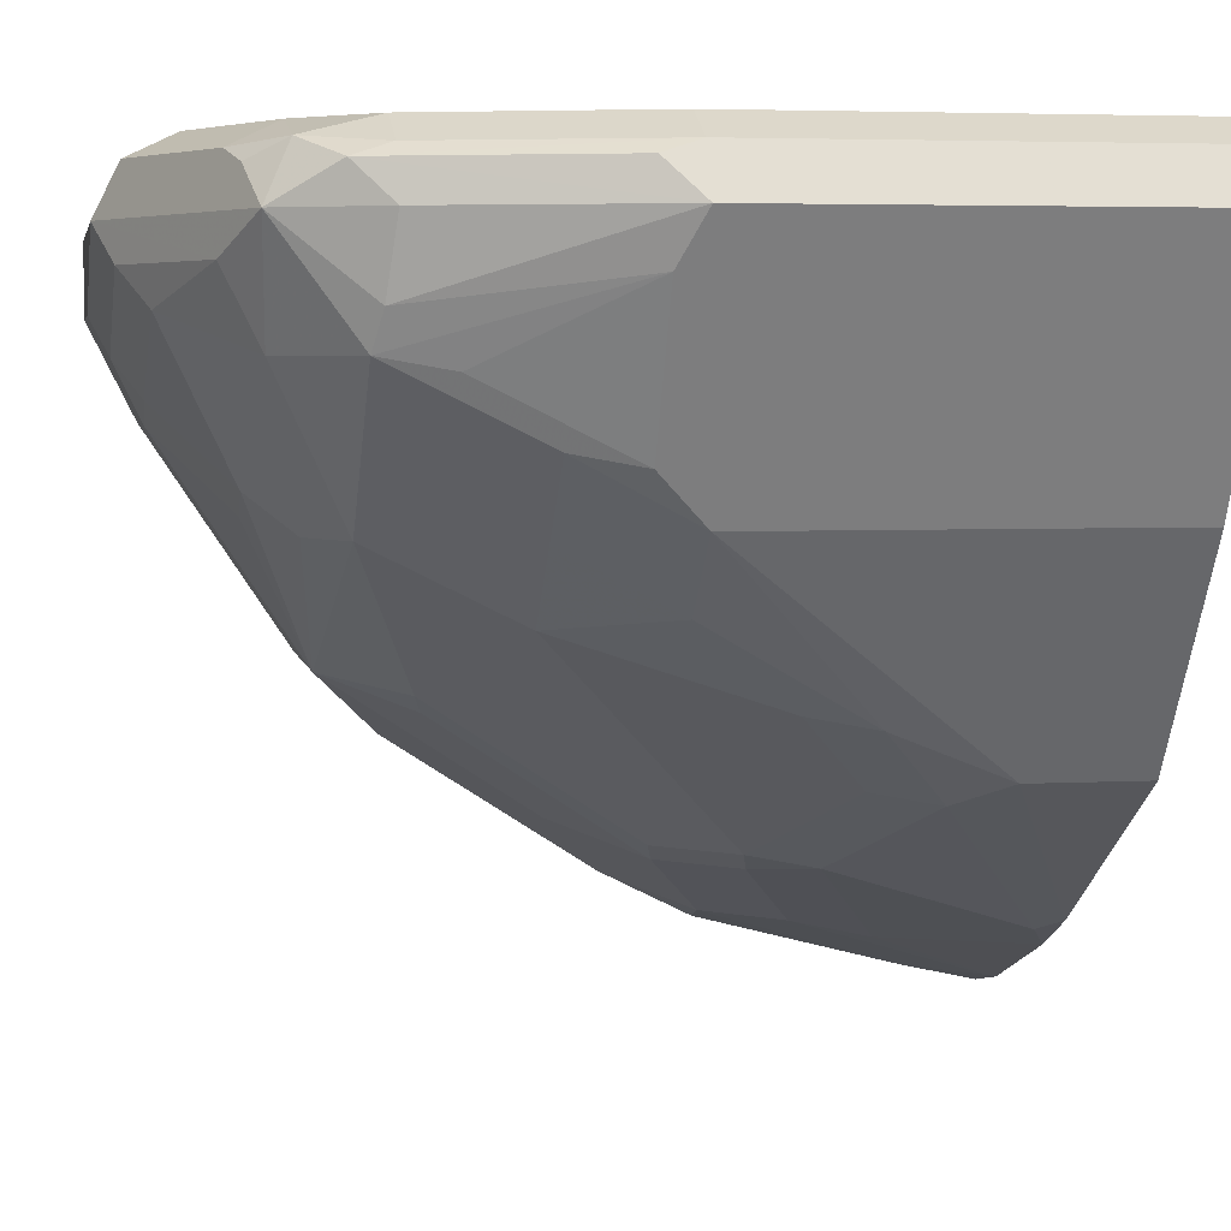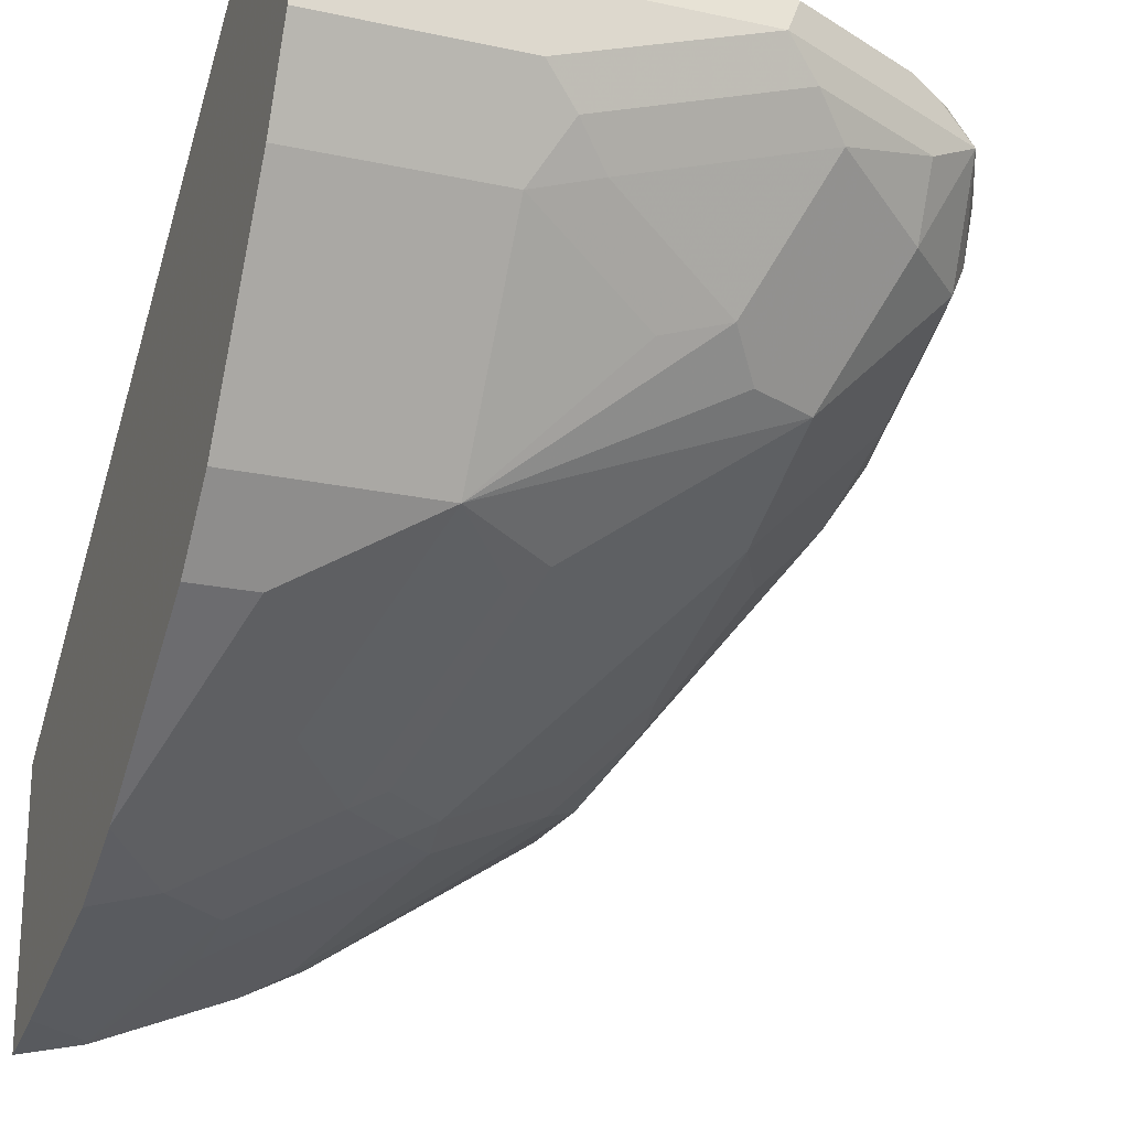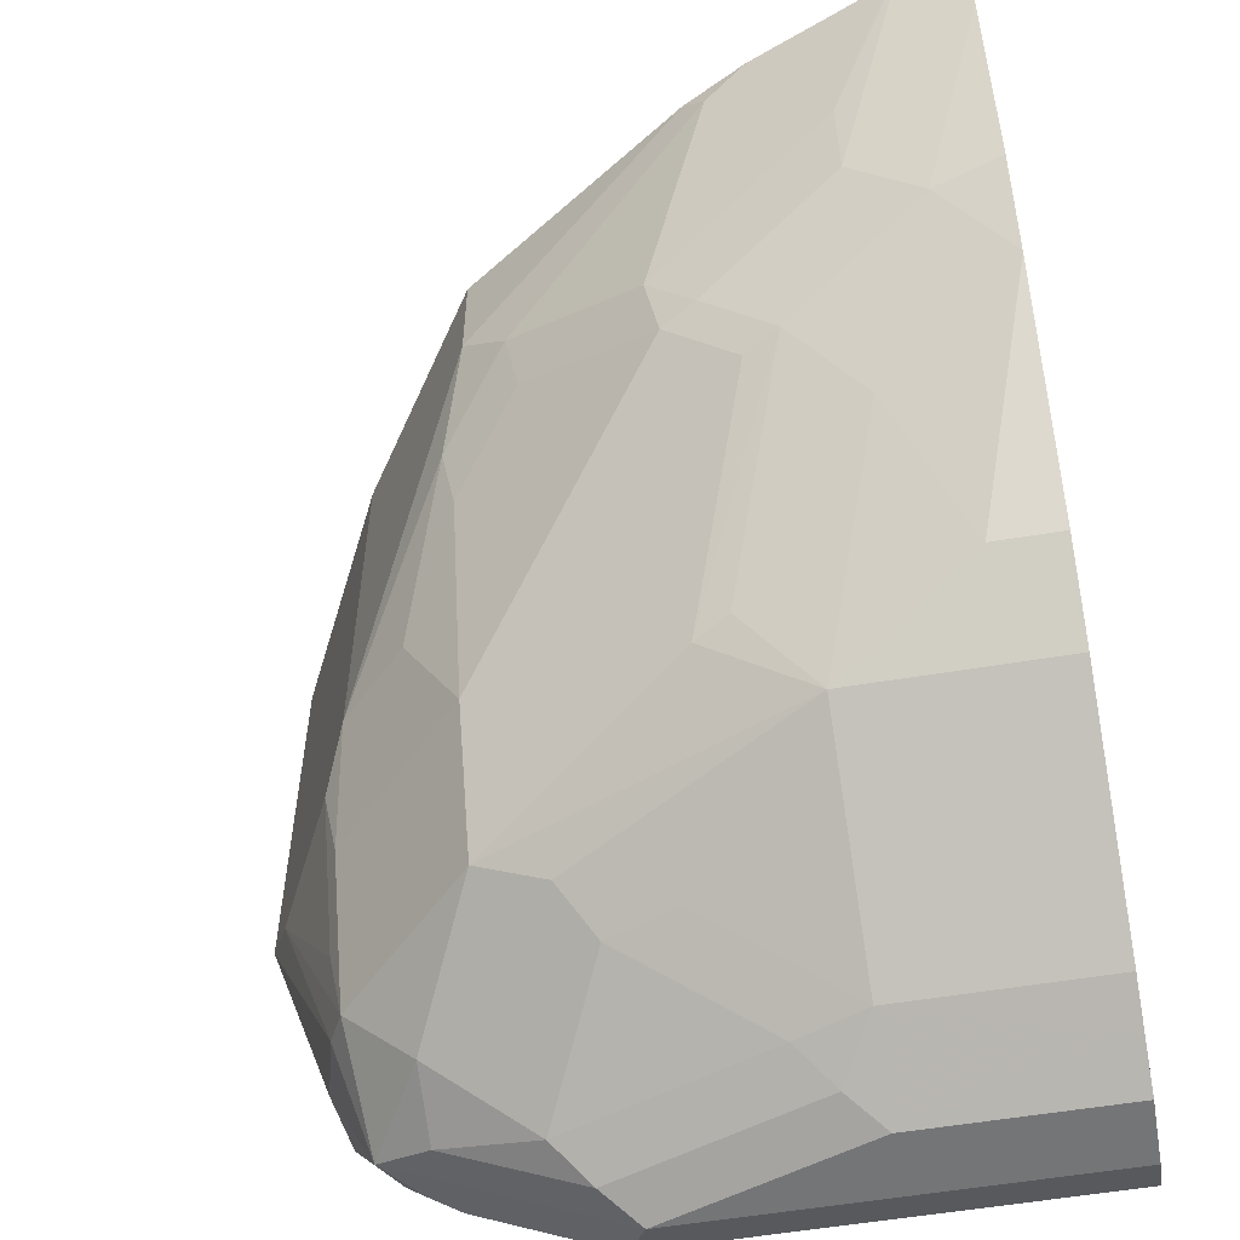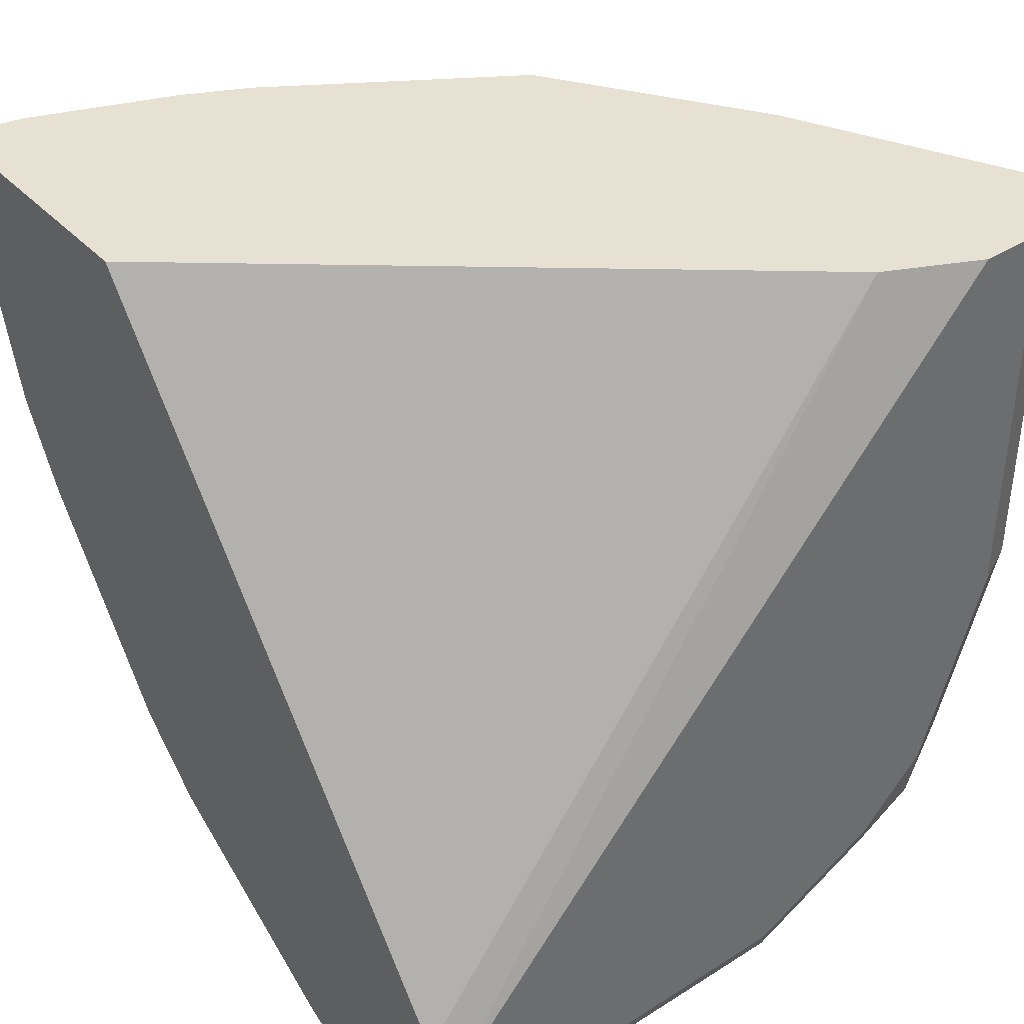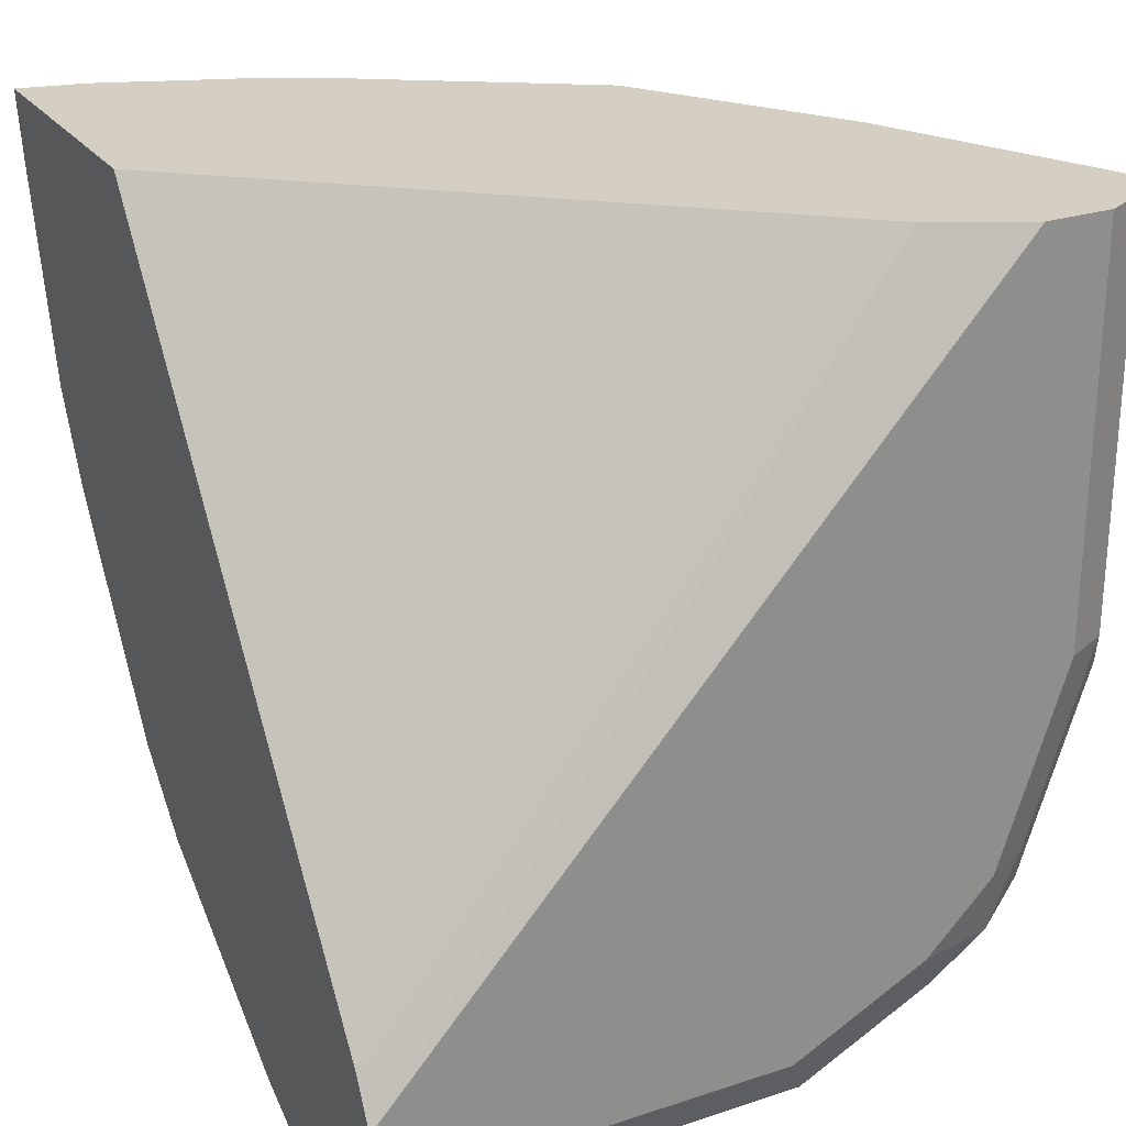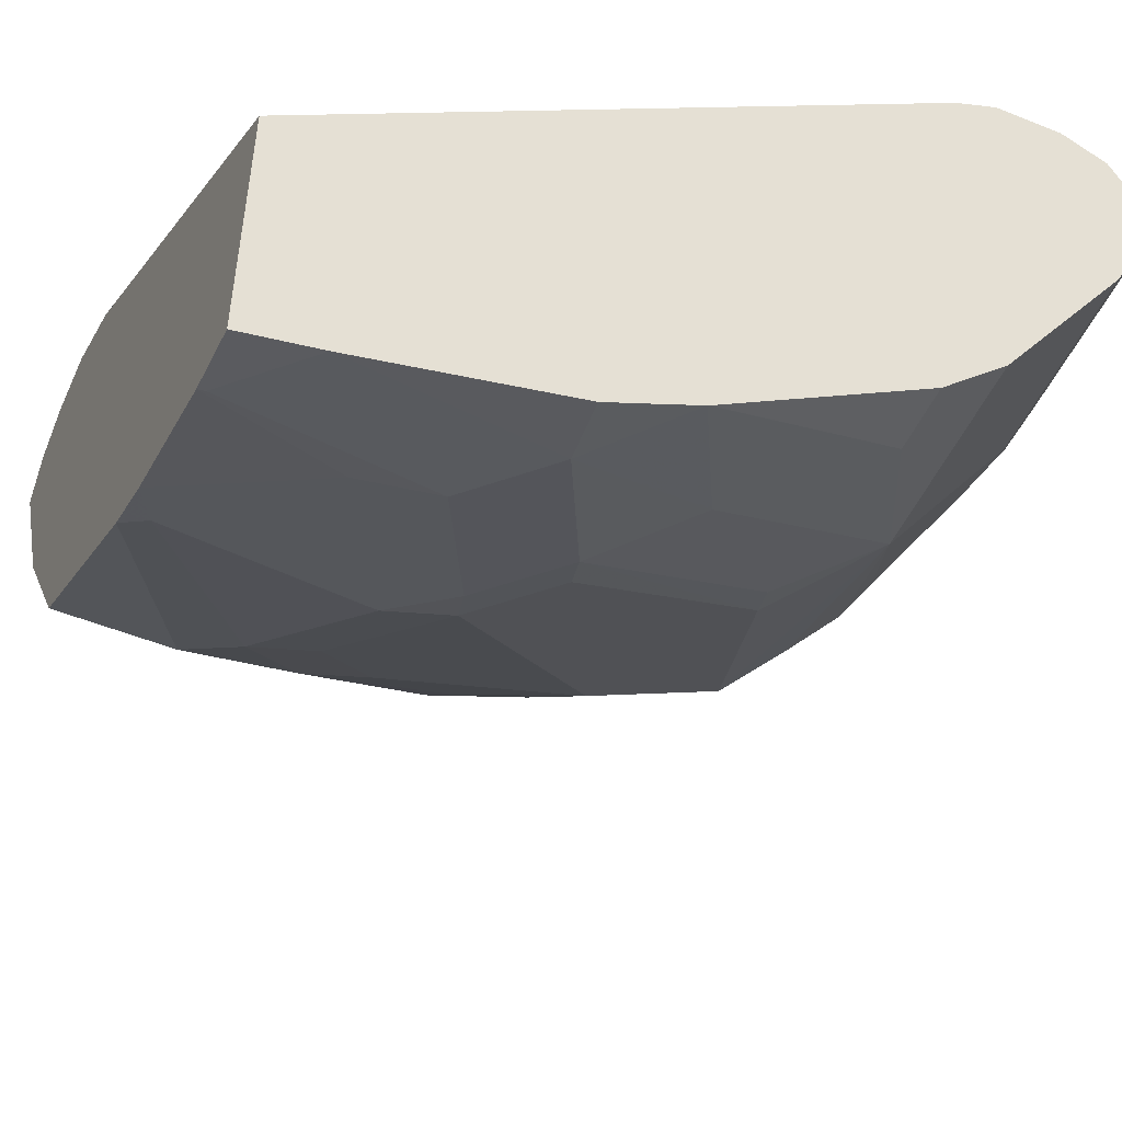
<metadata>
{"format":"obj","ext":"obj","renderer":"f3d","projection":"perspective","resolution":1024,"background":"white","views":[{"elev":4.3,"azim":-100.0,"up":"+Y"},{"elev":-21.6,"azim":159.1,"up":"+Y"},{"elev":-56.5,"azim":9.9,"up":"+Z"},{"elev":39.4,"azim":141.8,"up":"+Z"},{"elev":25.7,"azim":152.3,"up":"+Z"},{"elev":-50.6,"azim":66.1,"up":"+Y"}]}
</metadata>
<code>
v -0.5461 0.09351 -0.7013
v -0.5461 0.08831 -0.7117
v -0.639 0.09351 -0.7013
v -0.5461 0.09351 -0.6857
v -0.5461 0.07792 -0.7169
v -0.6441 0.08831 -0.7117
v -0.6753 0.08831 -0.6961
v -0.6701 0.09351 -0.6857
v -0.5461 0.08831 -0.6753
v -0.6857 0.09351 -0.5302
v -0.6649 0.08312 -0.5302
v -0.639 0.07792 -0.7169
v -0.5461 0.06234 -0.7169
v -0.6506 0.08571 -0.7091
v -0.6909 0.07792 -0.6909
v -0.6818 0.08571 -0.6935
v -0.6877 0.0896 -0.6857
v -0.6857 0.09351 -0.6701
v -0.5461 -0.01524 -0.5302
v -0.7013 0.09351 -0.5302
v -0.5922 0.06234 -0.7169
v -0.6468 0.07013 -0.713
v -0.6779 0.07013 -0.6974
v -0.5461 0.05151 -0.7115
v -0.6779 0.05454 -0.6896
v -0.6935 0.05454 -0.674
v -0.6974 0.06234 -0.6721
v -0.6961 0.07792 -0.6805
v -0.6974 0.08571 -0.6779
v -0.6961 0.08831 -0.6701
v -0.7013 0.09351 -0.6234
v -0.5461 -0.0777 -0.5302
v -0.7117 0.08831 -0.5302
v -0.6 0.05454 -0.713
v -0.5922 0.04156 -0.7065
v -0.6545 0.06234 -0.7071
v -0.5461 0.04156 -0.7065
v -0.6623 0.02337 -0.674
v -0.6935 0.03896 -0.6429
v -0.6961 0.05195 -0.6597
v -0.7117 0.06753 -0.6286
v -0.7013 0.07792 -0.6701
v -0.7169 0.07792 -0.6234
v -0.713 0.08571 -0.6312
v -0.7117 0.08831 -0.6234
v -0.5611 -0.07436 -0.5302
v -0.5611 -0.07401 -0.5318
v -0.5461 -0.07401 -0.5468
v -0.7169 0.07792 -0.5302
v -0.6078 0.04675 -0.7071
v -0.6234 0.02597 -0.6909
v -0.5922 -0.005183 -0.6753
v -0.639 0.03117 -0.6915
v -0.5461 -0.005183 -0.6753
v -0.6623 0.007804 -0.6429
v -0.6779 0.02337 -0.6429
v -0.6468 0.02337 -0.6818
v -0.6156 -0.007781 -0.6584
v -0.6 -0.03895 -0.6117
v -0.6156 -0.03895 -0.5961
v -0.6909 0.02597 -0.6182
v -0.6961 0.03636 -0.6286
v -0.7015 0.04712 -0.5302
v -0.5624 -0.07386 -0.5302
v -0.5766 -0.06233 -0.561
v -0.5766 -0.05844 -0.5786
v -0.5611 -0.05844 -0.5942
v -0.5461 -0.06216 -0.5923
v -0.5611 -0.02077 -0.6597
v -0.5766 -0.03635 -0.6286
v -0.5922 -0.04286 -0.6098
v -0.6078 -0.01169 -0.6565
v -0.5461 -0.02077 -0.6597
v -0.6753 0.01039 -0.6182
v -0.6623 -0.007781 -0.5961
v -0.6078 -0.04286 -0.5942
v -0.6182 -0.04155 -0.5818
v -0.6468 -0.02337 -0.5805
v -0.6649 -0.01038 -0.5818
v -0.6597 -0.02077 -0.5559
v -0.6909 0.02597 -0.5302
v -0.6961 0.03636 -0.5351
v -0.593 -0.06196 -0.5302
v -0.5461 -0.05216 -0.6123
v -0.5461 -0.05718 -0.6023
v -0.5461 -0.05189 -0.6127
v -0.6493 -0.02596 -0.5662
v -0.6026 -0.05713 -0.5351
v -0.6074 -0.05472 -0.5302
v -0.6597 -0.02077 -0.5302
f 39 74 61
f 43 63 49
f 39 61 62
f 40 62 41
f 41 62 43
f 43 45 44
f 43 62 63
f 46 64 65
f 52 57 53
f 47 65 66
f 47 66 67
f 47 67 48
f 48 67 68
f 51 52 53
f 52 54 73
f 52 73 69
f 52 69 70
f 39 56 74
f 46 65 47
f 38 60 55
f 33 45 43
f 38 58 59
f 29 42 43
f 29 43 44
f 29 44 45
f 29 45 30
f 32 46 47
f 32 47 48
f 52 70 71
f 33 43 49
f 34 35 50
f 35 51 53
f 35 53 50
f 35 37 54
f 35 54 52
f 35 52 51
f 36 50 53
f 38 55 56
f 38 53 57
f 38 57 52
f 38 52 58
f 38 59 60
f 52 71 72
f 61 81 82
f 55 74 56
f 67 70 84
f 67 84 85
f 67 85 68
f 69 73 86
f 69 86 84
f 69 84 70
f 74 75 79
f 75 78 87
f 67 71 70
f 75 87 79
f 77 83 88
f 77 88 87
f 79 87 80
f 80 87 89
f 80 89 90
f 87 88 89
f 83 89 88
f 28 42 29
f 77 87 78
f 66 71 67
f 66 76 71
f 66 77 76
f 55 60 78
f 55 78 75
f 55 75 74
f 58 72 71
f 58 71 59
f 59 71 76
f 59 76 60
f 60 76 77
f 60 77 78
f 61 74 79
f 61 79 80
f 61 80 90
f 61 90 81
f 61 82 62
f 62 82 63
f 63 82 81
f 64 83 65
f 65 77 66
f 65 83 77
f 52 72 58
f 27 43 42
f 1 6 3
f 27 42 28
f 2 5 12
f 2 12 6
f 3 6 7
f 3 7 8
f 4 10 11
f 4 11 9
f 5 13 21
f 5 21 12
f 1 5 2
f 6 14 7
f 7 14 12
f 7 12 15
f 7 15 16
f 7 16 17
f 7 17 8
f 8 17 18
f 9 11 19
f 10 20 33
f 6 12 14
f 10 33 49
f 1 13 5
f 1 37 24
f 27 41 43
f 1 2 6
f 1 3 8
f 1 8 18
f 1 18 31
f 1 31 20
f 1 20 10
f 1 10 4
f 1 24 13
f 1 4 9
f 1 19 32
f 1 32 48
f 1 48 68
f 1 68 85
f 1 85 84
f 1 84 86
f 1 86 73
f 1 73 54
f 1 9 19
f 10 49 63
f 1 54 37
f 10 81 90
f 20 31 45
f 20 45 33
f 21 24 35
f 21 35 34
f 22 34 50
f 22 50 36
f 22 36 23
f 23 36 25
f 18 45 31
f 25 38 26
f 25 53 38
f 26 38 56
f 26 56 39
f 26 39 62
f 26 62 40
f 26 40 41
f 10 63 81
f 26 41 27
f 25 36 53
f 18 30 45
f 24 37 35
f 17 29 30
f 10 89 83
f 17 30 18
f 10 83 64
f 10 64 46
f 10 46 32
f 10 32 19
f 12 21 34
f 12 34 22
f 12 22 23
f 10 90 89
f 10 19 11
f 13 24 21
f 15 23 25
f 15 25 26
f 15 26 27
f 15 27 28
f 15 28 29
f 15 29 17
f 12 23 15
f 15 17 16

</code>
